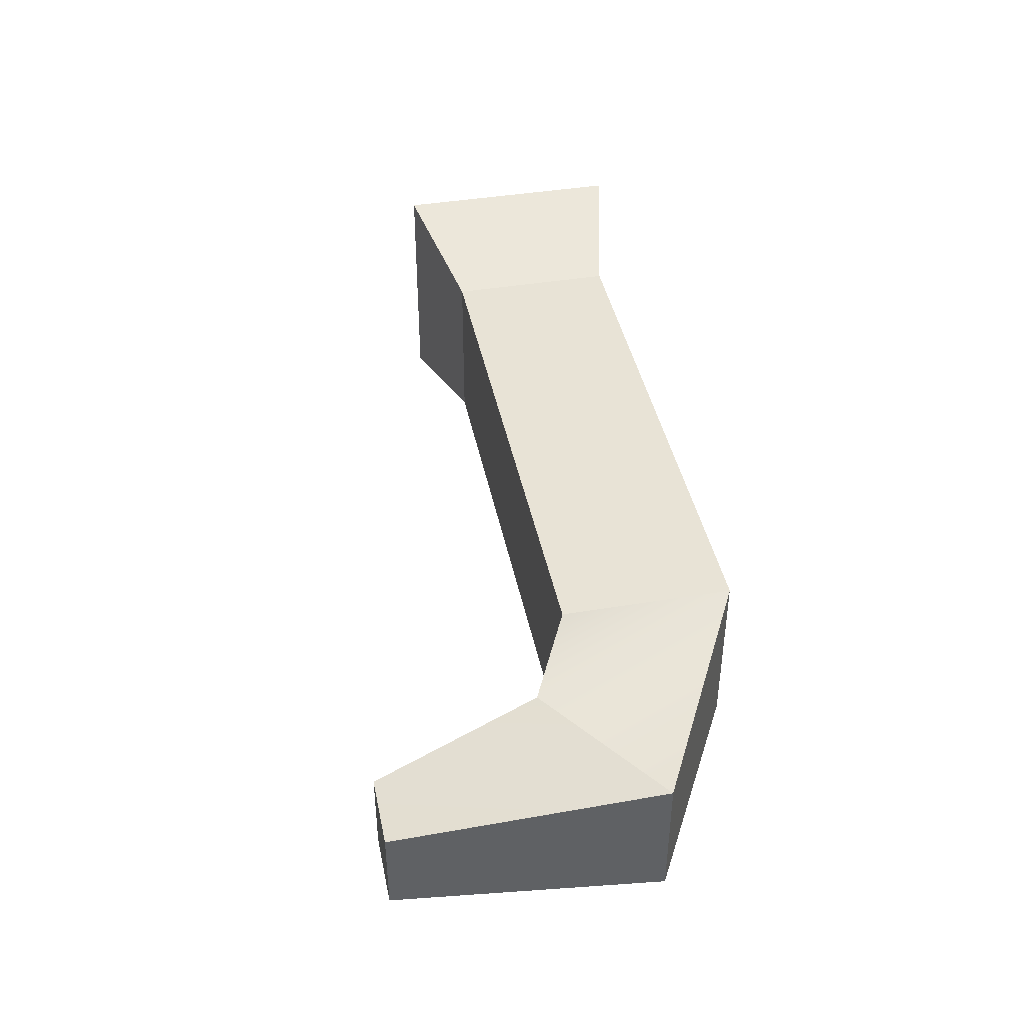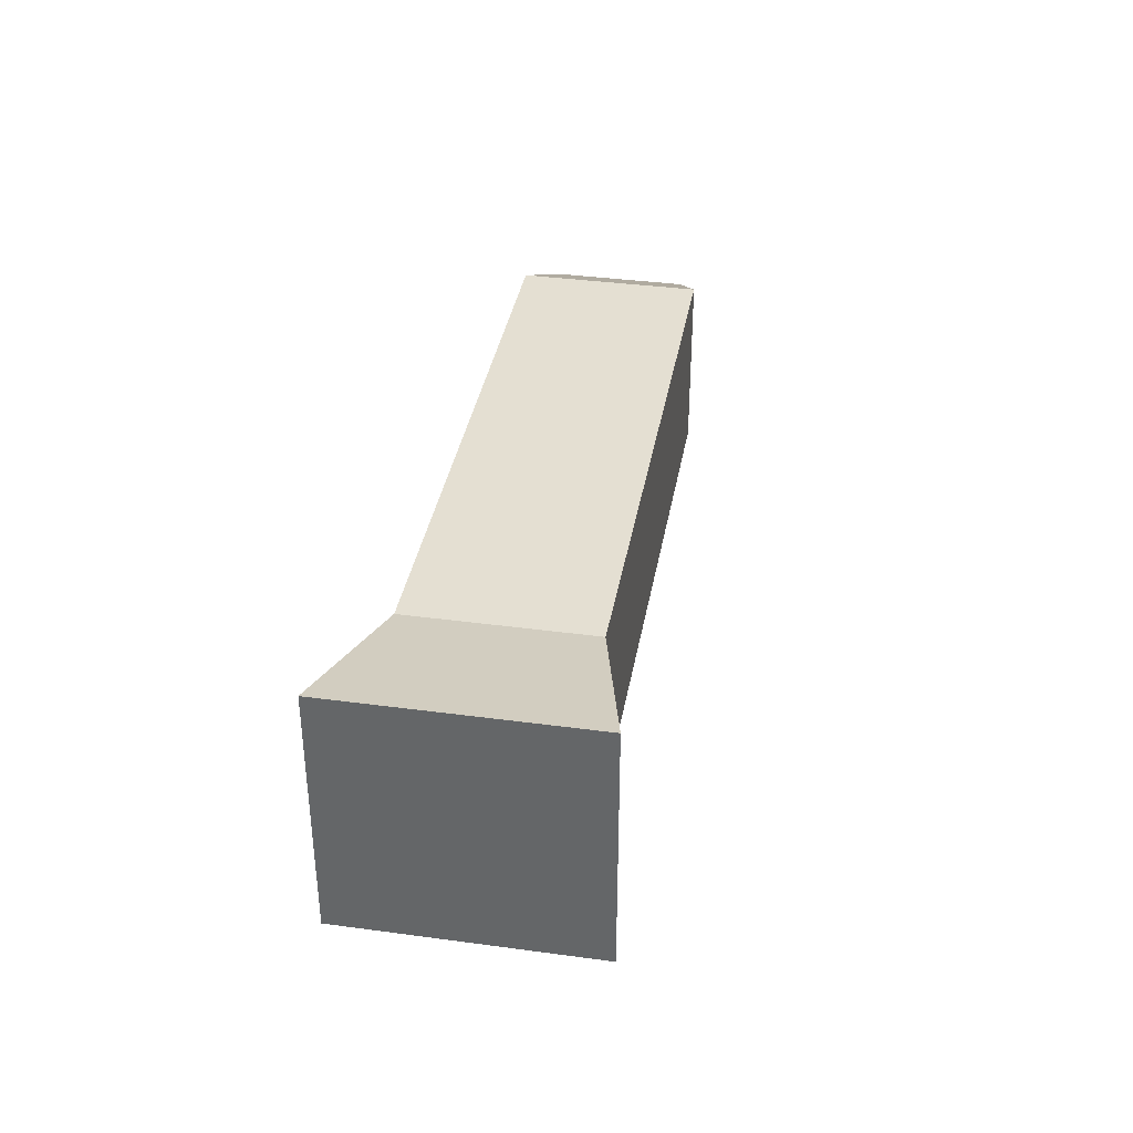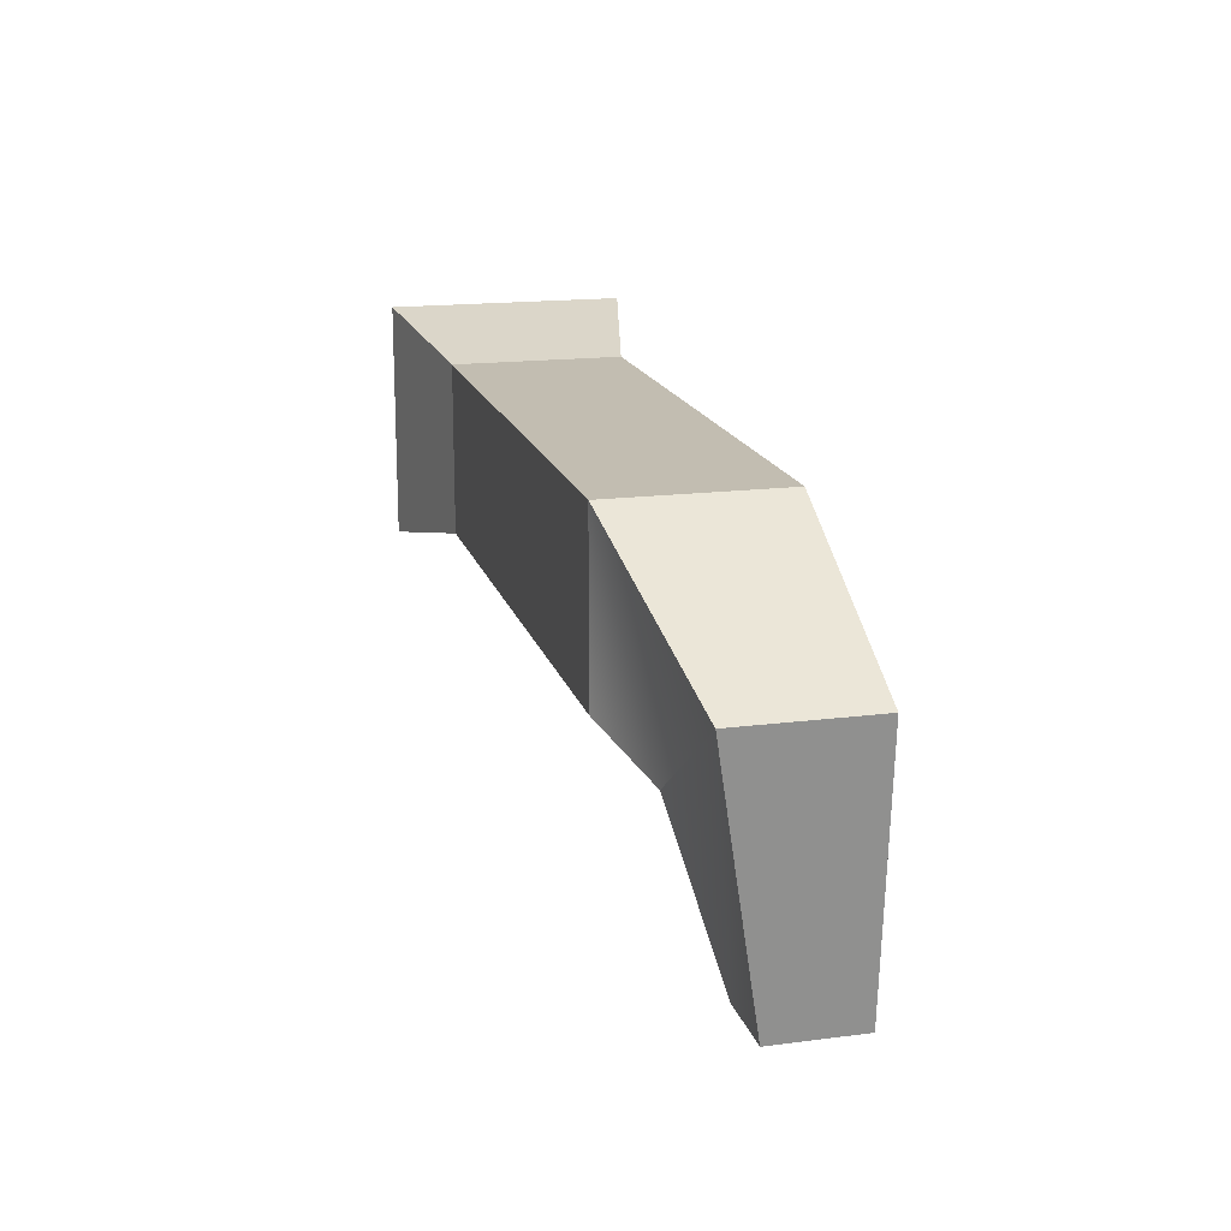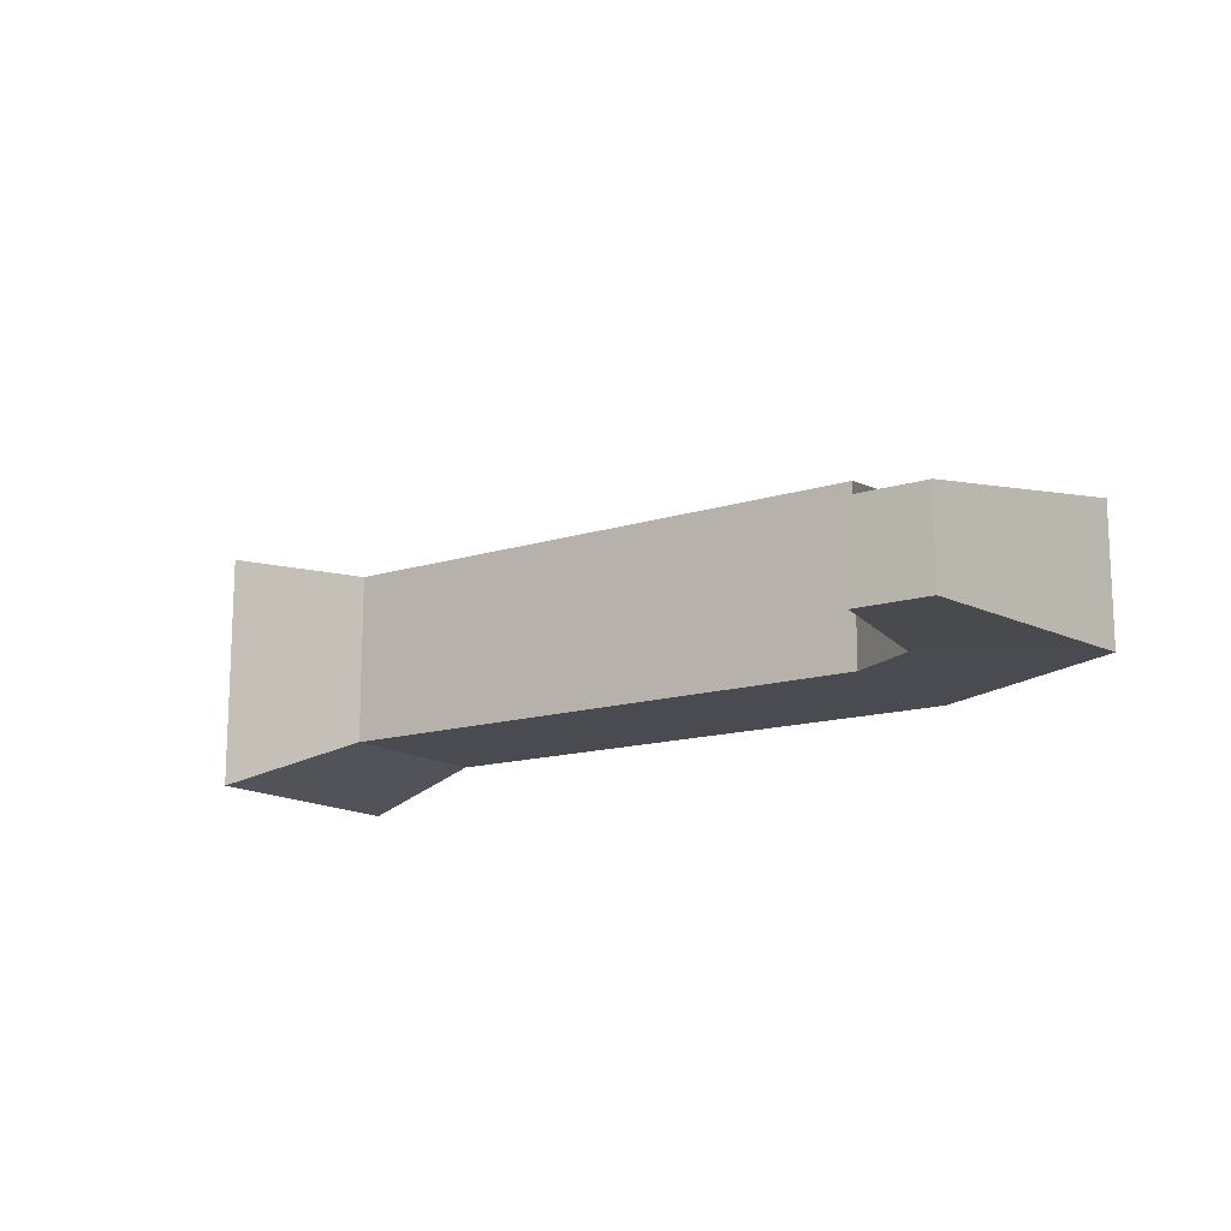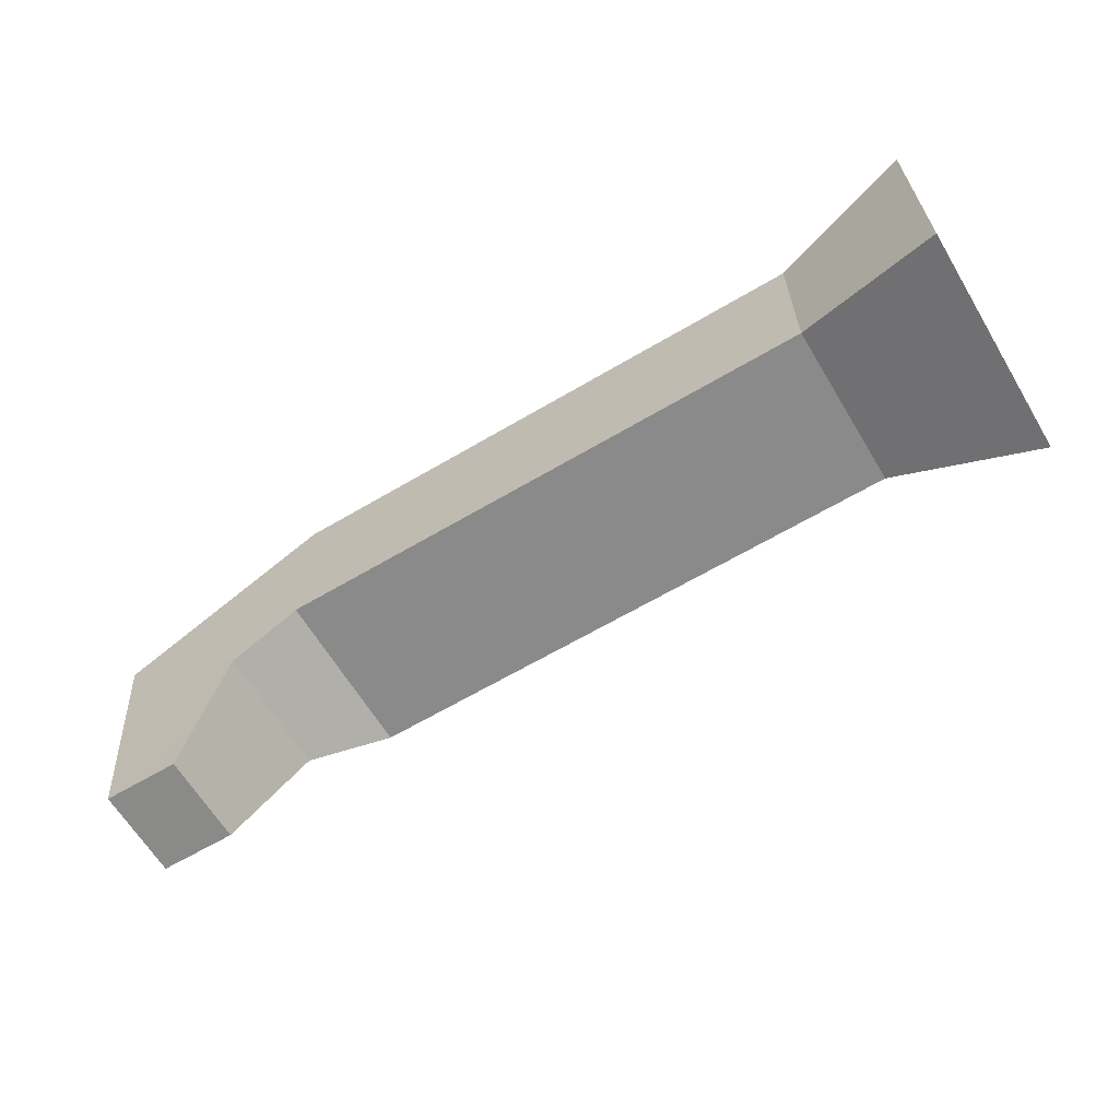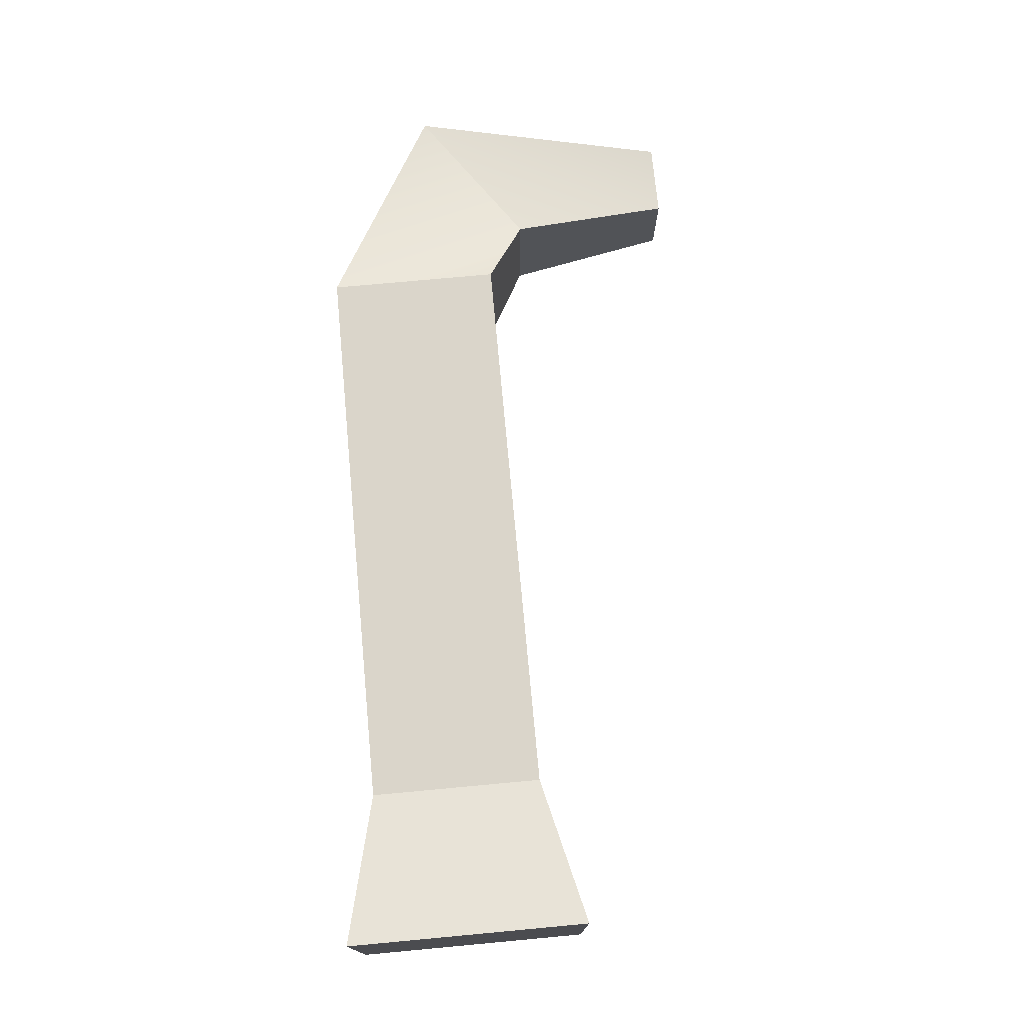
<metadata>
{"format":"obj","ext":"obj","renderer":"f3d","projection":"perspective","resolution":1024,"background":"white","views":[{"elev":41.9,"azim":78.7,"up":"+Z"},{"elev":36.9,"azim":-80.1,"up":"+Y"},{"elev":17.0,"azim":75.6,"up":"+Y"},{"elev":-14.4,"azim":34.4,"up":"+Z"},{"elev":-63.5,"azim":-149.1,"up":"+Y"},{"elev":74.2,"azim":-95.3,"up":"+Z"}]}
</metadata>
<code>
o Pipe10
g Pipe10
v 24 19.57 28.5
v 23.13 19.37 28.7
v 24 20.57 28.5
v 23.13 20.77 28.7
v 23.13 19.37 27.29
v 23.13 20.77 27.29
v 24 19.57 27.5
v 24 20.57 27.5
v 27.88 18.36 27.47
v 27.88 18.36 27.99
v 28.31 18.37 27.47
v 28.31 18.37 27.99
v 27.29 19.57 27.5
v 27.29 19.57 28.5
v 27.29 20.57 27.5
v 27.29 20.57 28.5
v 27.69 19.34 27.5
v 27.69 19.34 28.27
v 28.51 19.91 27.5
v 28.51 19.91 28.27
f 3 4 2 1
f 4 6 5 2
f 6 8 7 5
f 11 12 10 9
f 8 6 4 3
f 1 2 5 7
f 13 14 1 7
f 15 13 7 8
f 14 16 3 1
f 16 15 8 3
f 17 18 14 13
f 19 17 13 15
f 18 20 16 14
f 20 19 15 16
f 9 10 18 17
f 11 9 17 19
f 10 12 20 18
f 12 11 19 20

</code>
